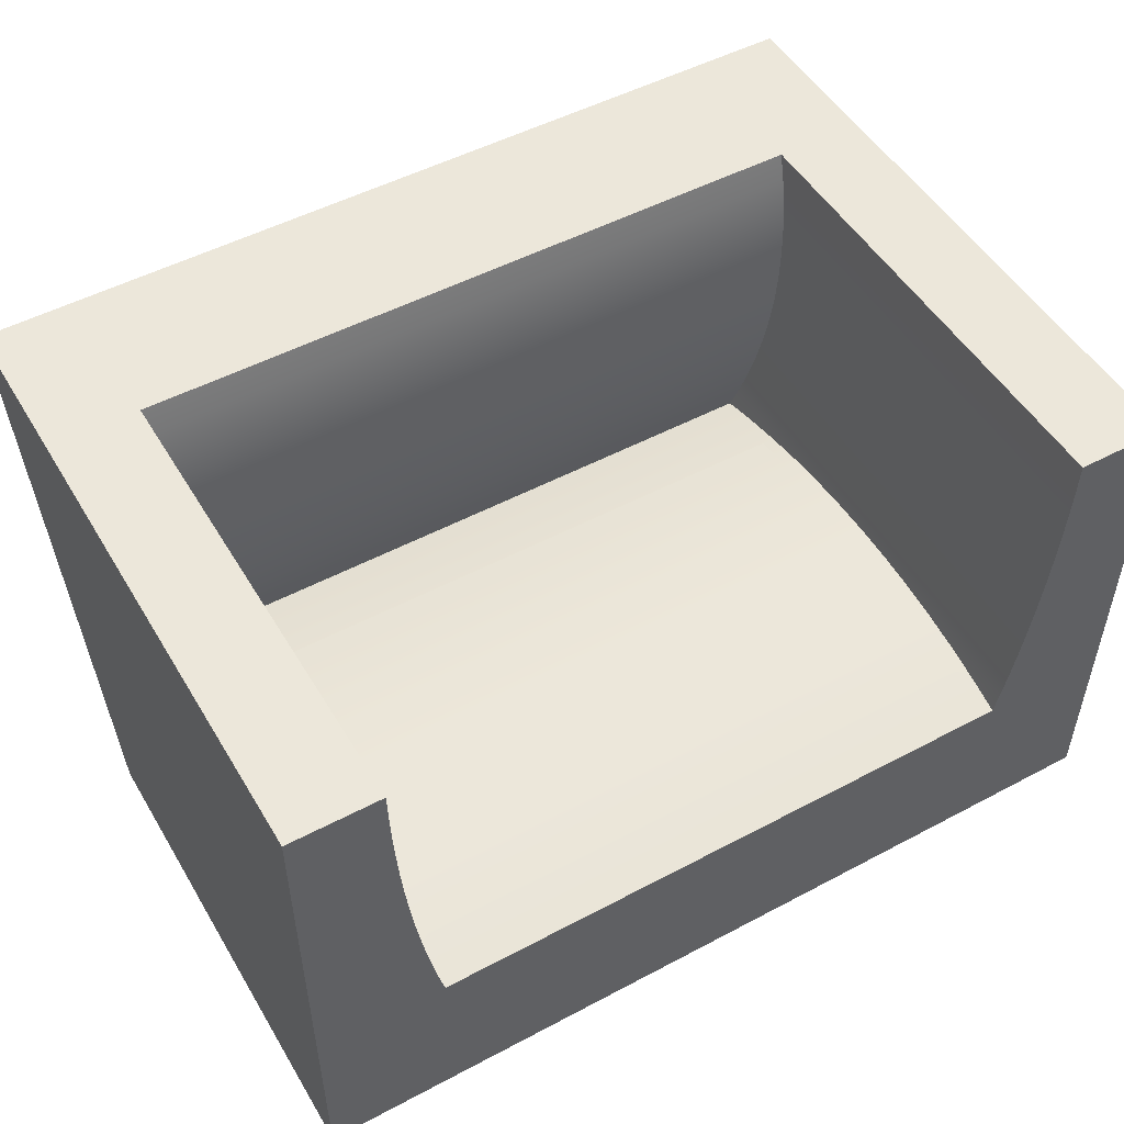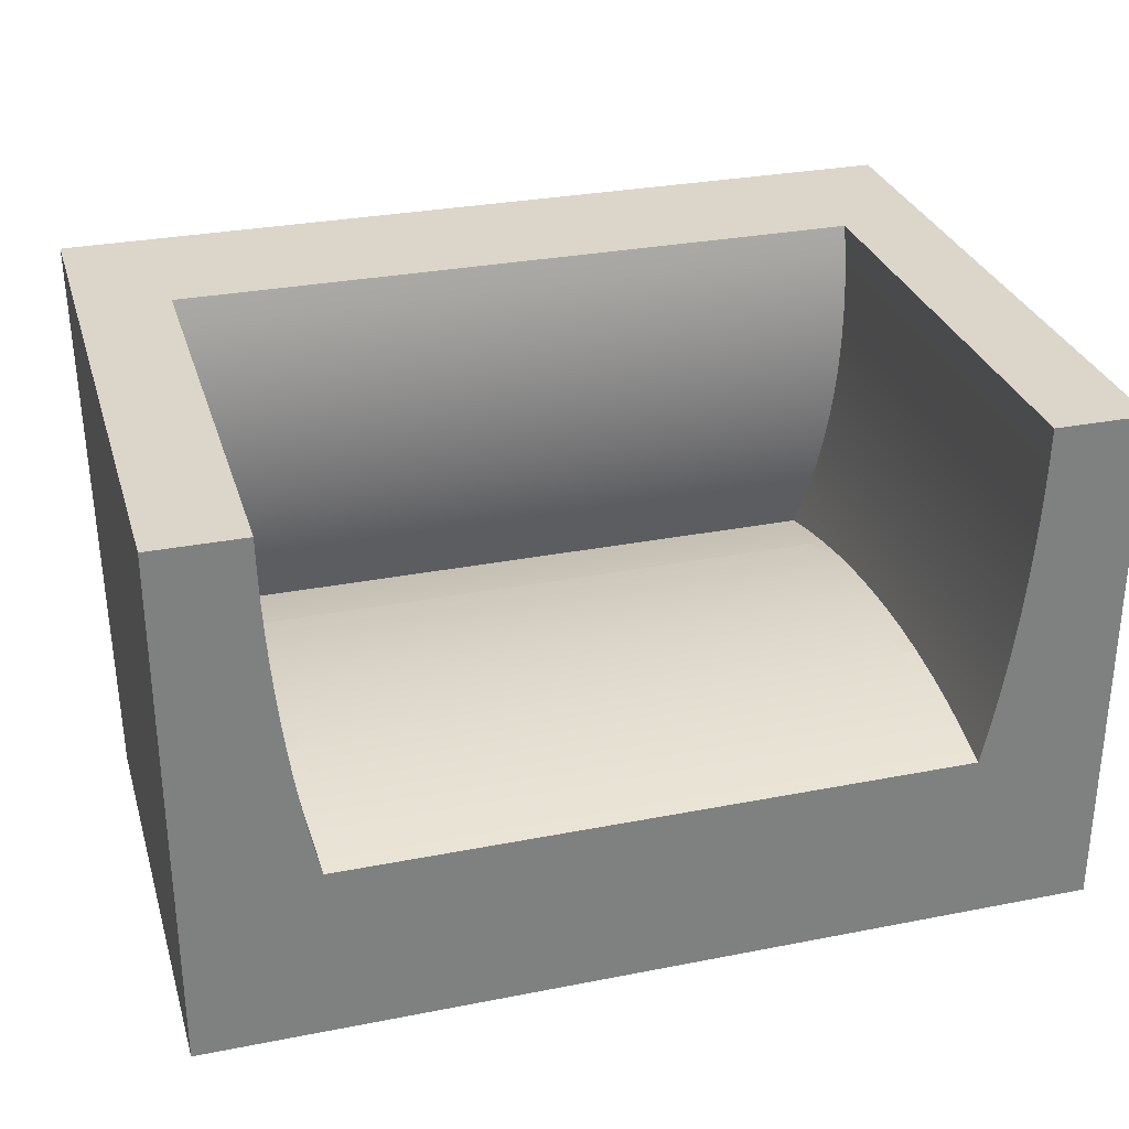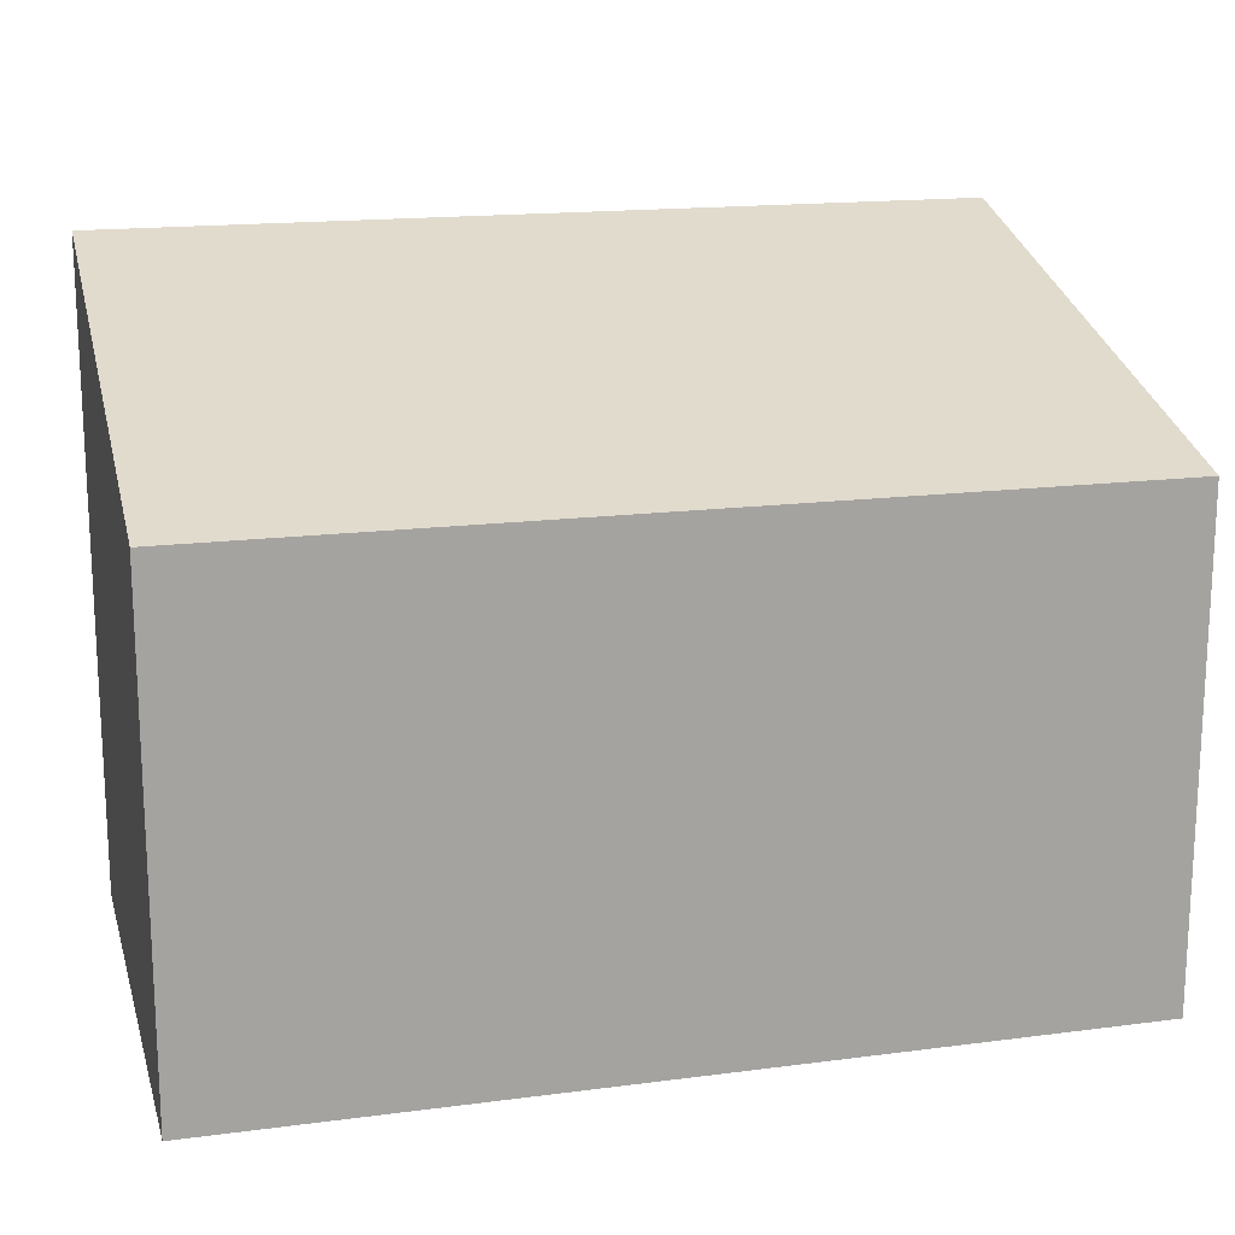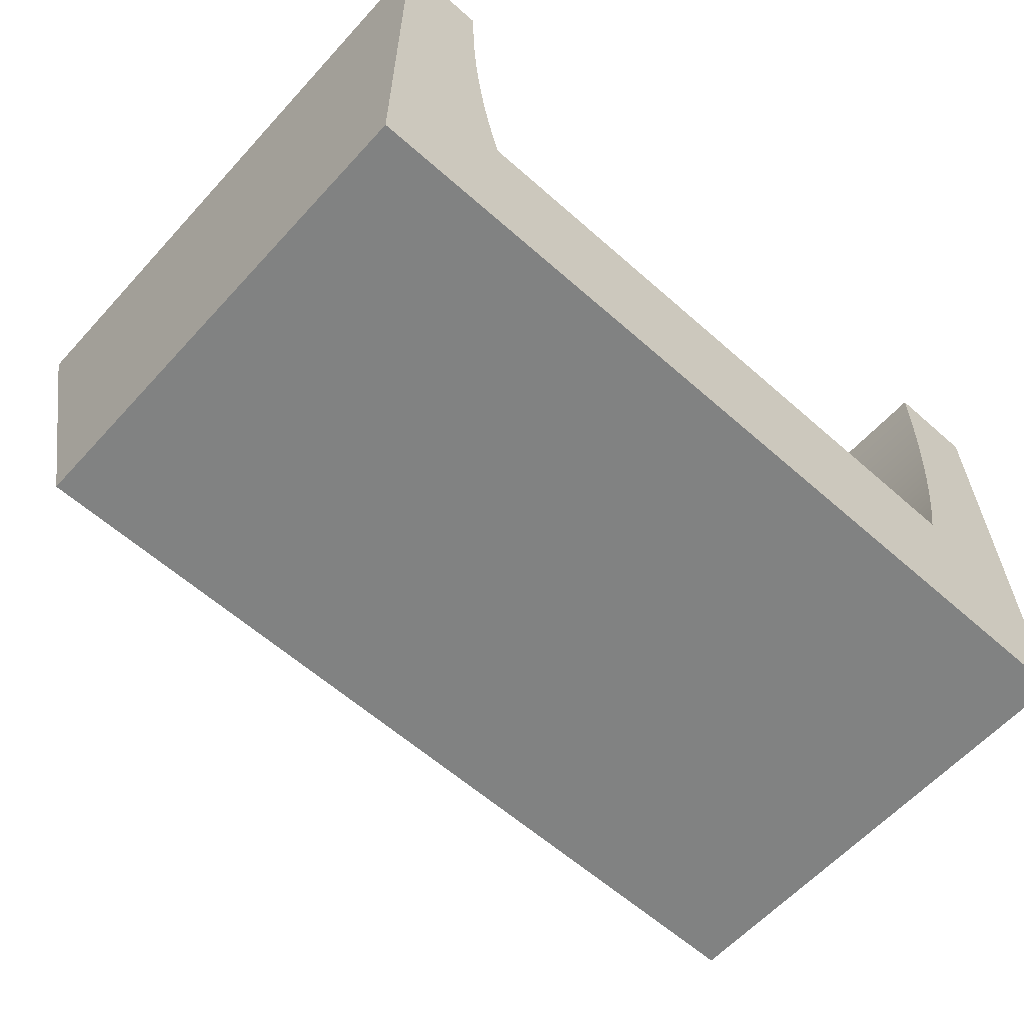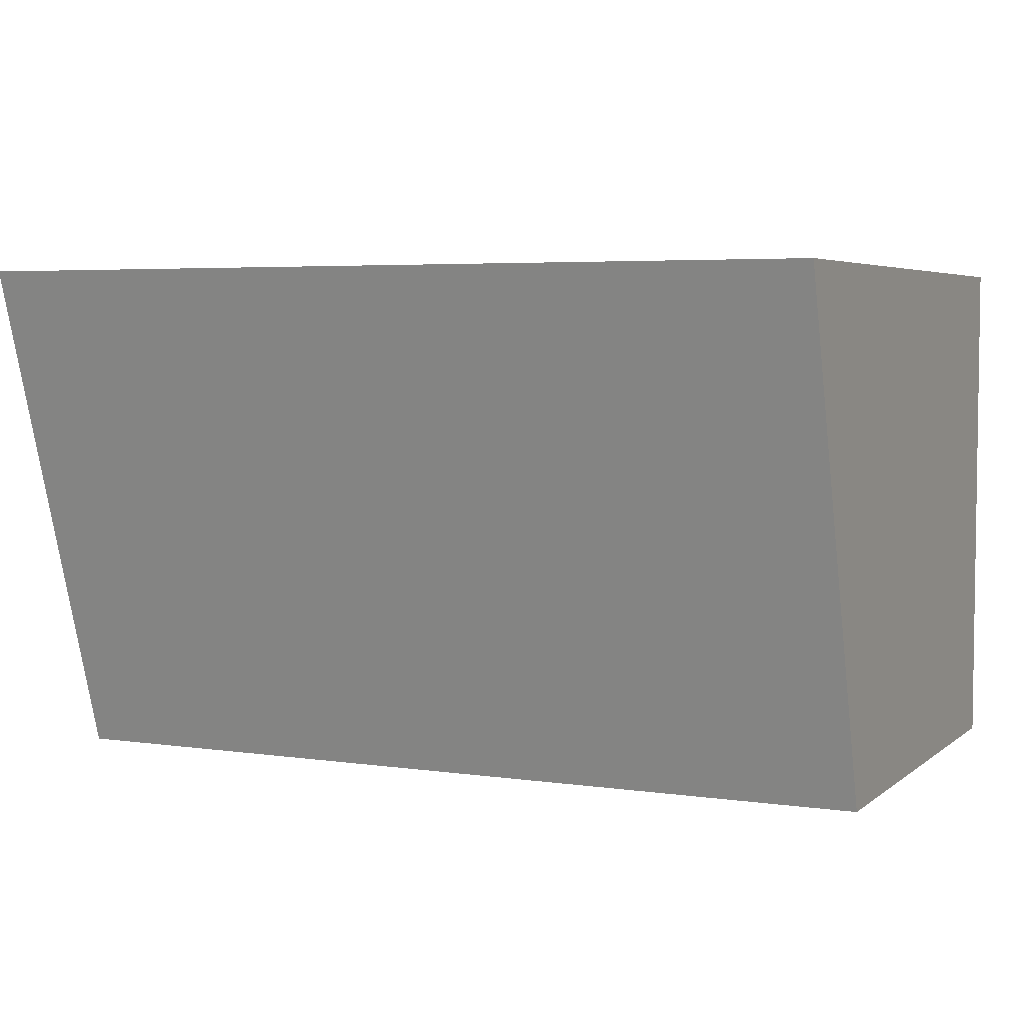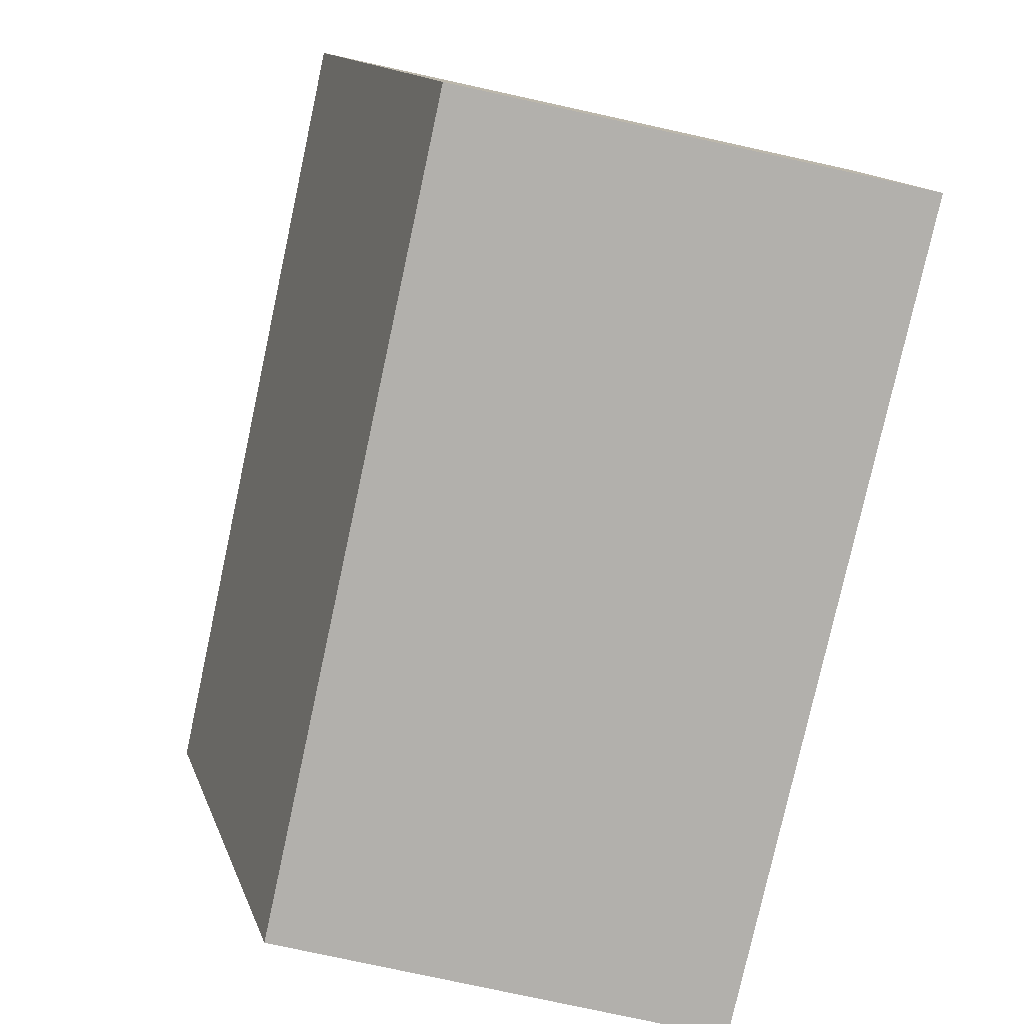
<metadata>
{"format":"obj","ext":"obj","renderer":"f3d","projection":"perspective","resolution":1024,"background":"white","views":[{"elev":50.8,"azim":149.9,"up":"+Y"},{"elev":30.1,"azim":164.1,"up":"+Y"},{"elev":16.6,"azim":-14.8,"up":"+Z"},{"elev":-60.6,"azim":137.9,"up":"+Y"},{"elev":4.7,"azim":25.1,"up":"+Y"},{"elev":-78.6,"azim":77.7,"up":"+Y"}]}
</metadata>
<code>
v 0.2484 -0.0779 -0.06308
v 0.2647 -0.07599 -0.02943
v 0.2647 -0.0779 -0.06308
v 0.2484 -0.07599 -0.02943
v 0.2484 -0.08109 -0.09664
v 0.2647 -0.08109 -0.09664
v 0.2647 -0.07535 0.004273
v 0.2484 -0.07535 0.004273
v 0.2484 -0.08555 -0.1301
v 0.2647 -0.08555 -0.1301
v 0.2647 -0.07599 0.03798
v 0.2484 -0.07599 0.03798
v 0.2581 -0.09127 -0.1633
v 0.2647 -0.09127 -0.1633
v 0.2484 -0.09127 -0.1633
v 0.2647 -0.0779 0.07163
v 0.2484 -0.0779 0.07163
v 0.2565 -0.09825 -0.1963
v 0.2484 -0.09825 -0.1963
v 0.2647 -0.08109 0.1052
v 0.2484 -0.08109 0.1052
v 0.2612 -0.07726 -0.1963
v 0.2612 -0.07726 -0.1633
v 0.2647 -0.08555 0.1386
v 0.2484 -0.08555 0.1386
v 0.2656 -0.0556 -0.1963
v 0.2656 -0.0556 -0.1633
v 0.2647 -0.09127 0.1718
v -0.2647 -0.09127 0.1718
v -0.2484 -0.08555 0.1386
v -0.2647 -0.08555 0.1386
v 0.2696 -0.03332 -0.1963
v 0.2696 -0.03332 -0.1633
v 0.2647 -0.09825 0.2048
v 0.2565 -0.09825 0.2048
v -0.2565 -0.09825 0.2048
v -0.2647 -0.09825 0.2048
v -0.2647 -0.08109 0.1052
v -0.2484 -0.08109 0.1052
v 0.2732 -0.01046 -0.1963
v 0.2732 -0.01046 -0.1633
v -0.2484 -0.0779 0.07163
v -0.2647 -0.0779 0.07163
v 0.2765 0.0129 -0.1963
v 0.2765 0.0129 -0.1633
v -0.2647 -0.07599 0.03798
v -0.2484 -0.07599 0.03798
v 0.2794 0.03673 -0.1963
v 0.2794 0.03673 -0.1633
v -0.2647 -0.07535 0.004273
v -0.2484 -0.07535 0.004273
v 0.2819 0.06096 -0.1963
v 0.2819 0.06096 -0.1633
v -0.2647 -0.07599 -0.02943
v -0.2484 -0.07599 -0.02943
v 0.284 0.08552 -0.1963
v 0.284 0.08552 -0.1633
v -0.2647 -0.0779 -0.06308
v -0.2484 -0.0779 -0.06308
v 0.2857 0.1104 -0.1963
v 0.2857 0.1104 -0.1633
v -0.2647 -0.08109 -0.09664
v -0.2484 -0.08109 -0.09664
v 0.287 0.1354 -0.1963
v 0.287 0.1354 -0.1633
v -0.2647 -0.08555 -0.1301
v -0.2484 -0.08555 -0.1301
v 0.2879 0.1607 -0.1963
v 0.2879 0.1607 -0.1633
v -0.2581 -0.09127 -0.1633
v -0.2484 -0.09127 -0.1633
v -0.2647 -0.09127 -0.1633
v 0.2884 0.186 -0.1963
v 0.2884 0.186 -0.1633
v -0.2565 -0.09825 -0.1963
v -0.2484 -0.09825 -0.1963
v 0.3639 0.186 -0.1633
v 0.3639 0.186 -0.1963
v -0.2612 -0.07726 -0.1963
v -0.2612 -0.07726 -0.1633
v -0.2656 -0.0556 -0.1963
v -0.2656 -0.0556 -0.1633
v -0.2696 -0.03332 -0.1963
v -0.2696 -0.03332 -0.1633
v -0.2732 -0.01046 -0.1633
v -0.2732 -0.01046 -0.1963
v -0.2765 0.0129 -0.1633
v -0.2765 0.0129 -0.1963
v -0.2794 0.03673 -0.1963
v -0.2794 0.03673 -0.1633
v -0.2819 0.06096 -0.1633
v -0.2819 0.06096 -0.1963
v -0.284 0.08552 -0.1963
v -0.284 0.08552 -0.1633
v -0.2857 0.1104 -0.1963
v -0.2857 0.1104 -0.1633
v -0.287 0.1354 -0.1963
v -0.287 0.1354 -0.1633
v -0.2879 0.1607 -0.1633
v -0.2879 0.1607 -0.1963
v -0.2884 0.186 -0.1633
v -0.2884 0.186 -0.1963
v -0.3639 0.186 -0.1633
v -0.3639 0.186 -0.1963
v 0.284 0.08552 0.2048
v 0.2857 0.1104 0.2048
v 0.287 0.1354 0.2048
v 0.2819 0.06096 0.2048
v 0.2879 0.1607 0.2048
v 0.2794 0.03673 0.2048
v 0.2884 0.186 0.2048
v 0.2765 0.0129 0.2048
v -0.2884 0.186 0.2048
v 0.3639 0.186 0.3372
v -0.3639 0.186 0.3372
v 0.2732 -0.01046 0.2048
v -0.3639 -0.2447 0.2048
v -0.3639 -0.2447 -0.1963
v 0.3639 -0.2447 0.2048
v 0.3639 -0.2447 -0.1963
v 0.2884 0.1629 0.1984
v -0.2884 0.1629 0.1984
v -0.2879 0.1607 0.2048
v 0.2696 -0.03332 0.2048
v 0.2884 0.1394 0.1931
v -0.2884 0.1394 0.1931
v -0.287 0.1354 0.2048
v 0.2656 -0.0556 0.2048
v 0.2884 0.1157 0.189
v -0.2884 0.1157 0.189
v -0.2857 0.1104 0.2048
v 0.2612 -0.07726 0.2048
v 0.2884 0.09188 0.1861
v -0.2884 0.09188 0.1861
v -0.284 0.08552 0.2048
v 0.2884 0.06791 0.1843
v -0.2884 0.06791 0.1843
v -0.2819 0.06096 0.2048
v 0.2884 0.04389 0.1838
v -0.2884 0.04389 0.1838
v -0.2794 0.03673 0.2048
v 0.2884 0.01987 0.1843
v -0.2884 0.01987 0.1843
v -0.2765 0.0129 0.2048
v 0.2884 -0.004102 0.1861
v -0.2884 -0.004102 0.1861
v -0.2732 -0.01046 0.2048
v 0.2884 -0.02795 0.189
v -0.2884 -0.02795 0.189
v -0.2696 -0.03332 0.2048
v 0.2884 -0.05163 0.1931
v -0.2884 -0.05163 0.1931
v -0.2656 -0.0556 0.2048
v 0.2884 -0.07508 0.1984
v -0.2884 -0.07508 0.1984
v -0.2612 -0.07726 0.2048
v -0.2884 -0.09825 0.2048
v 0.2884 -0.09825 0.2048
v 0.2647 -0.09825 -0.1963
v -0.2647 -0.09825 -0.1963
g SketchUp_ID2
f 1 2 3
f 2 1 4
f 5 3 6
f 3 5 1
f 4 7 2
f 7 4 8
f 9 6 10
f 6 9 5
f 8 11 7
f 11 8 12
f 13 10 14
f 10 13 9
f 9 13 15
f 12 16 11
f 16 12 17
f 18 15 13
f 15 18 19
f 17 20 16
f 20 17 21
f 13 22 18
f 22 13 23
f 21 24 20
f 24 21 25
f 23 26 22
f 26 23 27
f 25 28 24
f 28 25 29
f 29 25 30
f 29 30 31
f 27 32 26
f 32 27 33
f 29 34 28
f 34 29 35
f 35 29 36
f 36 29 37
f 38 30 39
f 30 38 31
f 33 40 32
f 40 33 41
f 42 38 39
f 38 42 43
f 41 44 40
f 44 41 45
f 46 42 47
f 42 46 43
f 45 48 44
f 48 45 49
f 50 47 51
f 47 50 46
f 49 52 48
f 52 49 53
f 54 51 55
f 51 54 50
f 53 56 52
f 56 53 57
f 58 55 59
f 55 58 54
f 57 60 56
f 60 57 61
f 62 59 63
f 59 62 58
f 61 64 60
f 64 61 65
f 66 63 67
f 63 66 62
f 65 68 64
f 68 65 69
f 70 67 71
f 67 70 66
f 66 70 72
f 69 73 68
f 73 69 74
f 75 71 76
f 71 75 70
f 73 77 78
f 77 73 74
f 79 70 75
f 70 79 80
f 81 80 79
f 80 81 82
f 83 82 81
f 82 83 84
f 85 83 86
f 83 85 84
f 87 86 88
f 86 87 85
f 89 87 88
f 87 89 90
f 91 89 92
f 89 91 90
f 93 91 92
f 91 93 94
f 95 94 93
f 94 95 96
f 97 96 95
f 96 97 98
f 99 97 100
f 97 99 98
f 101 100 102
f 100 101 99
f 102 103 101
f 103 102 104
g SketchUp_ID10
f 105 61 57
f 61 105 106
f 106 65 61
f 65 106 107
f 108 57 53
f 57 108 105
f 107 69 65
f 69 107 109
f 110 53 49
f 53 110 108
f 109 74 69
f 74 109 111
f 112 49 45
f 49 112 110
f 103 113 101
f 74 114 77
f 114 74 111
f 114 111 115
f 115 111 113
f 115 113 103
f 116 45 41
f 45 116 112
f 117 104 118
f 104 117 103
f 103 117 115
f 114 117 119
f 117 114 115
f 77 120 78
f 120 77 119
f 119 77 114
f 113 121 122
f 121 113 111
f 113 99 101
f 99 113 123
f 124 41 33
f 41 124 116
f 117 120 119
f 120 117 118
f 118 75 120
f 75 118 104
f 120 75 76
f 75 104 79
f 79 104 81
f 81 104 83
f 83 104 86
f 86 104 88
f 88 104 89
f 89 104 92
f 92 104 93
f 93 104 95
f 95 104 97
f 97 104 100
f 100 104 102
f 120 18 78
f 18 120 19
f 19 120 76
f 78 18 22
f 78 22 26
f 78 26 32
f 78 32 40
f 78 40 44
f 78 44 48
f 78 48 52
f 78 52 56
f 78 56 60
f 78 60 64
f 78 64 68
f 78 68 73
f 122 125 126
f 125 122 121
f 123 98 99
f 98 123 127
f 128 33 27
f 33 128 124
f 76 15 19
f 15 76 71
f 126 129 130
f 129 126 125
f 98 131 96
f 131 98 127
f 132 27 23
f 27 132 128
f 71 9 15
f 9 71 67
f 130 133 134
f 133 130 129
f 131 94 96
f 94 131 135
f 35 13 18
f 13 35 23
f 23 35 132
f 67 5 9
f 5 67 63
f 134 136 137
f 136 134 133
f 135 91 94
f 91 135 138
f 63 1 5
f 1 63 59
f 137 139 140
f 139 137 136
f 91 141 90
f 141 91 138
f 59 4 1
f 4 59 55
f 140 142 143
f 142 140 139
f 90 144 87
f 144 90 141
f 55 8 4
f 8 55 51
f 143 145 146
f 145 143 142
f 144 85 87
f 85 144 147
f 51 12 8
f 12 51 47
f 146 148 149
f 148 146 145
f 85 150 84
f 150 85 147
f 47 17 12
f 17 47 42
f 149 151 152
f 151 149 148
f 150 82 84
f 82 150 153
f 42 21 17
f 21 42 39
f 152 154 155
f 154 152 151
f 82 156 80
f 156 82 153
f 39 25 21
f 25 39 30
f 155 37 157
f 37 155 36
f 36 155 35
f 35 158 34
f 158 35 154
f 154 35 155
f 156 70 80
f 70 36 75
f 36 70 156
g SketchUp_ID18
f 136 142 139
f 142 136 133
f 142 133 145
f 145 133 129
f 145 129 148
f 148 129 125
f 148 125 151
f 151 125 121
f 151 121 154
f 154 121 111
f 154 111 158
g SketchUp_ID18
f 158 111 154
f 111 121 154
f 154 121 151
f 121 125 151
f 151 125 148
f 125 129 148
f 148 129 145
f 129 133 145
f 145 133 142
f 133 136 142
f 139 142 136
g SketchUp_ID28
f 143 137 140
f 137 143 146
f 137 146 134
f 134 146 149
f 134 149 130
f 130 149 152
f 130 152 126
f 126 152 155
f 126 155 122
f 122 155 157
f 122 157 113
g SketchUp_ID28
f 113 157 122
f 157 155 122
f 122 155 126
f 155 152 126
f 126 152 130
f 152 149 130
f 130 149 134
f 149 146 134
f 134 146 137
f 146 143 137
f 140 137 143
g SketchUp_ID34
l 3 6
l 6 10
l 10 14
l 14 159
g SketchUp_ID40
l 58 62
l 62 66
l 66 72
l 72 160

</code>
